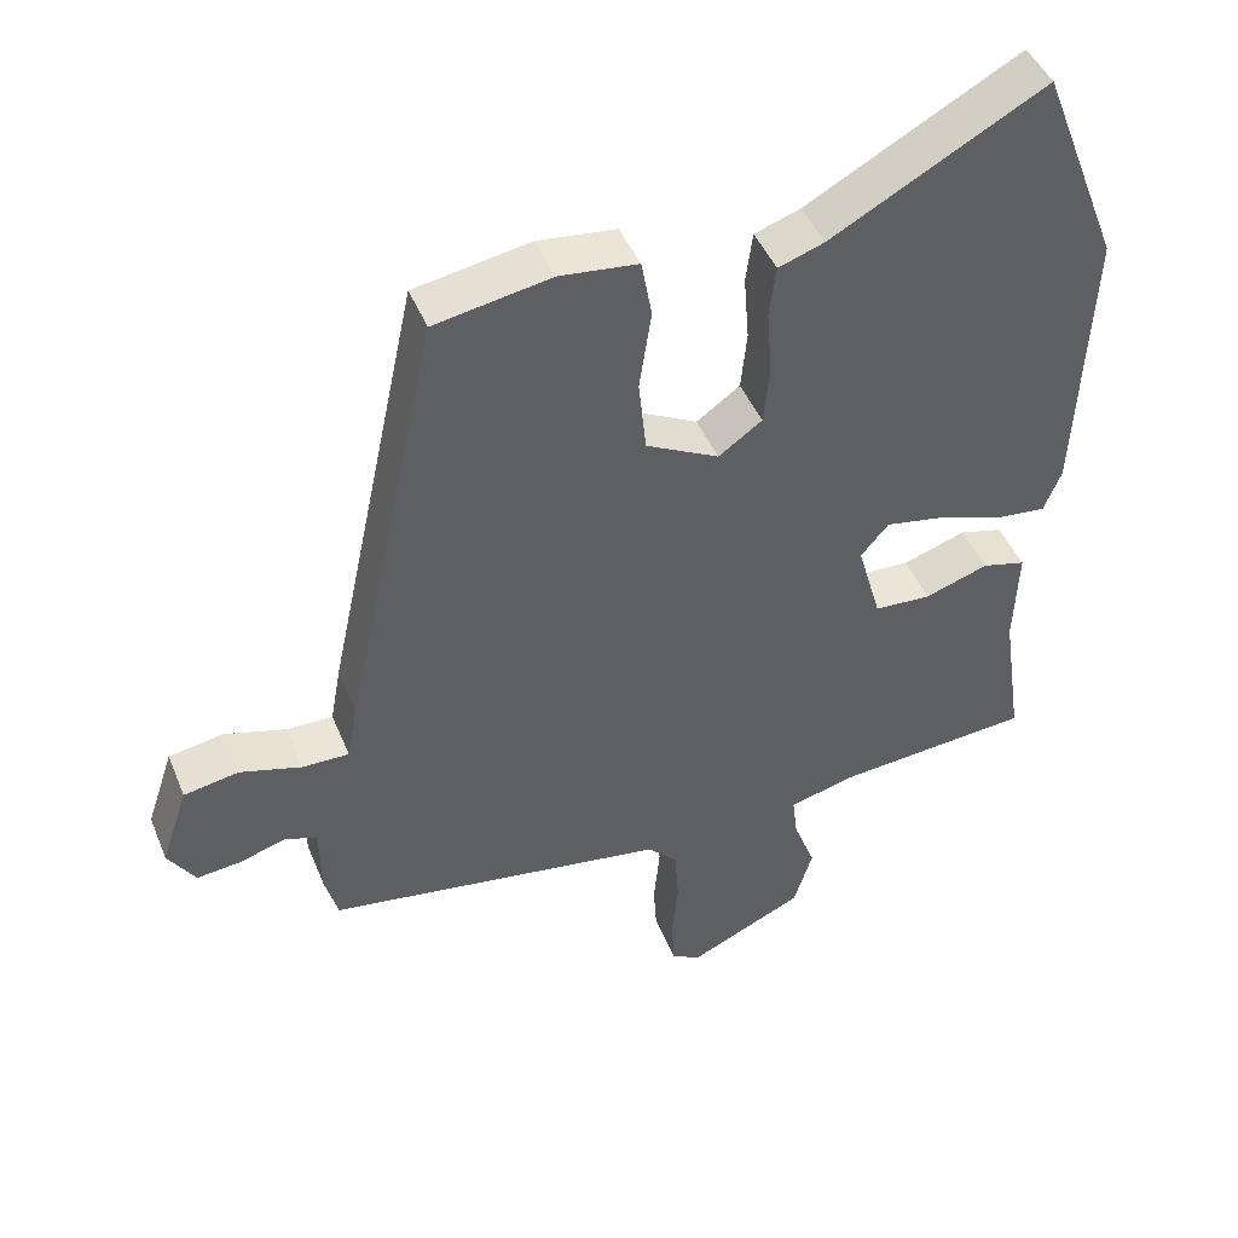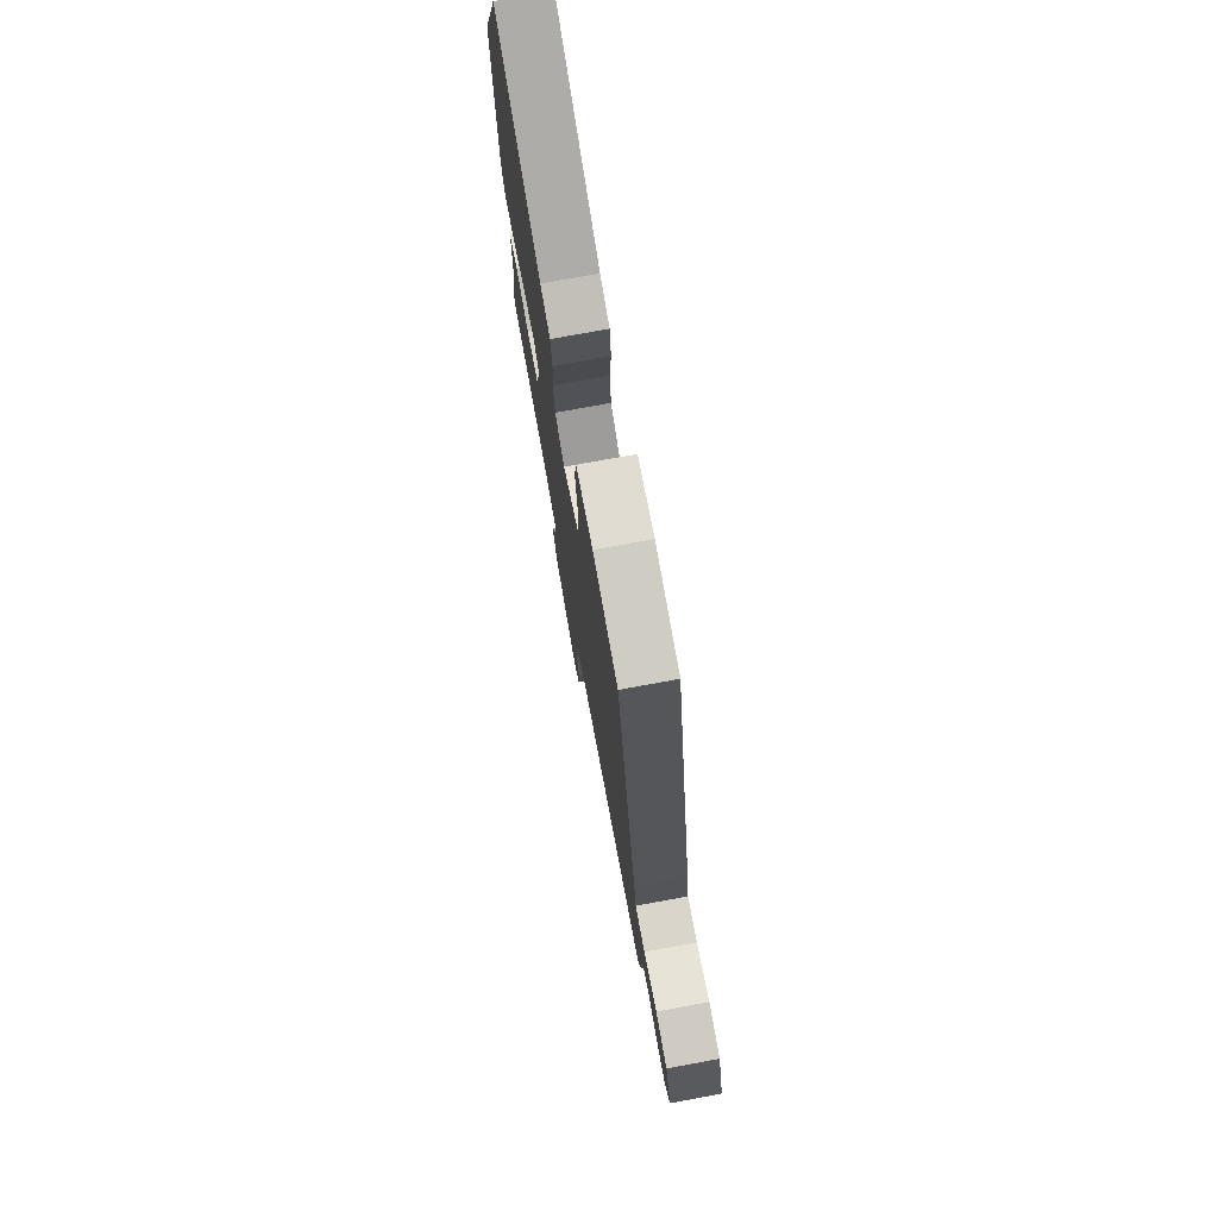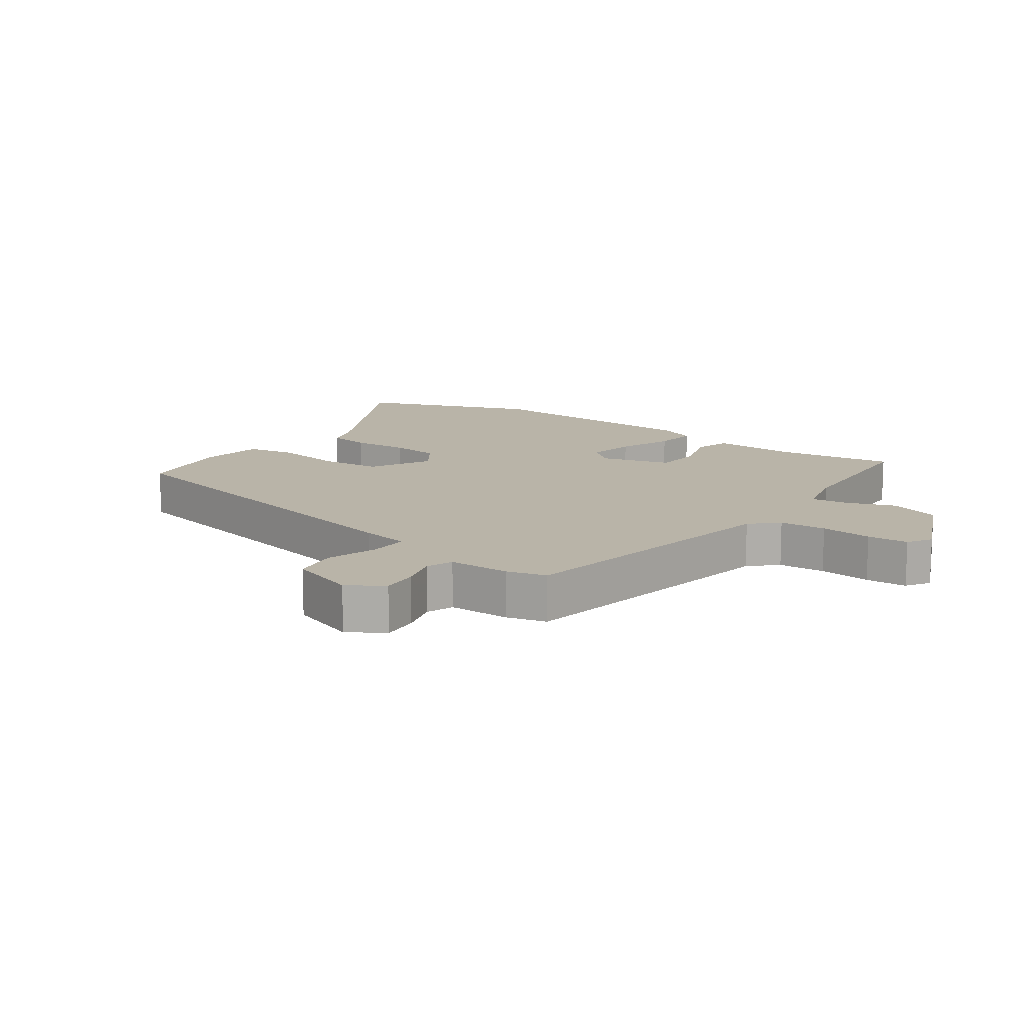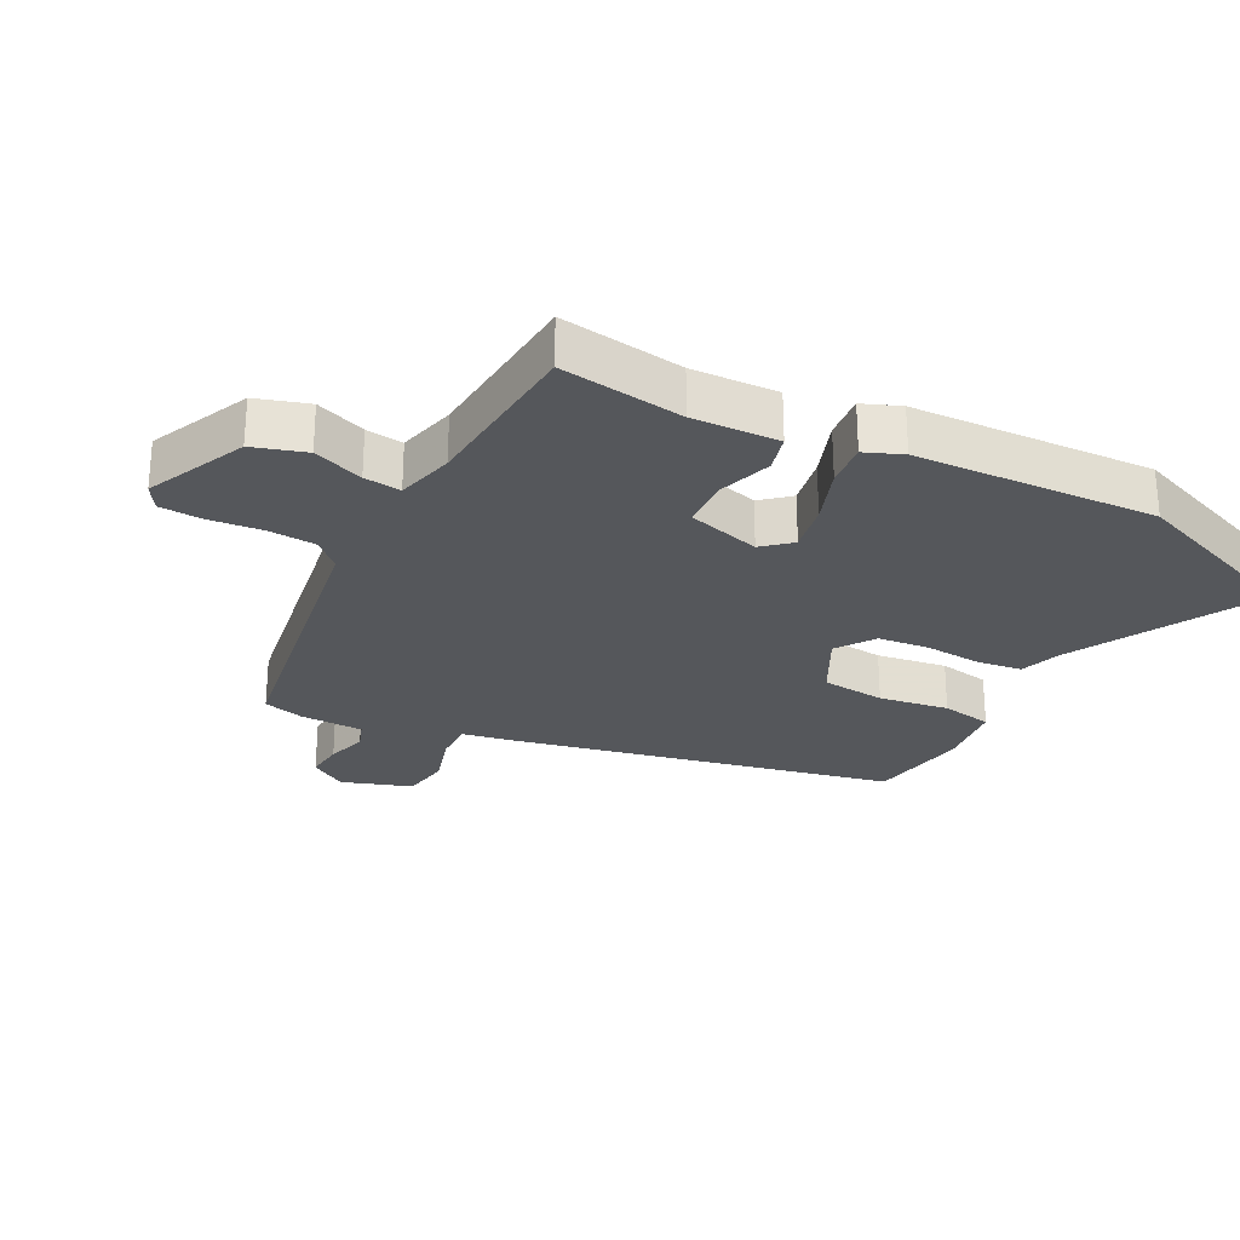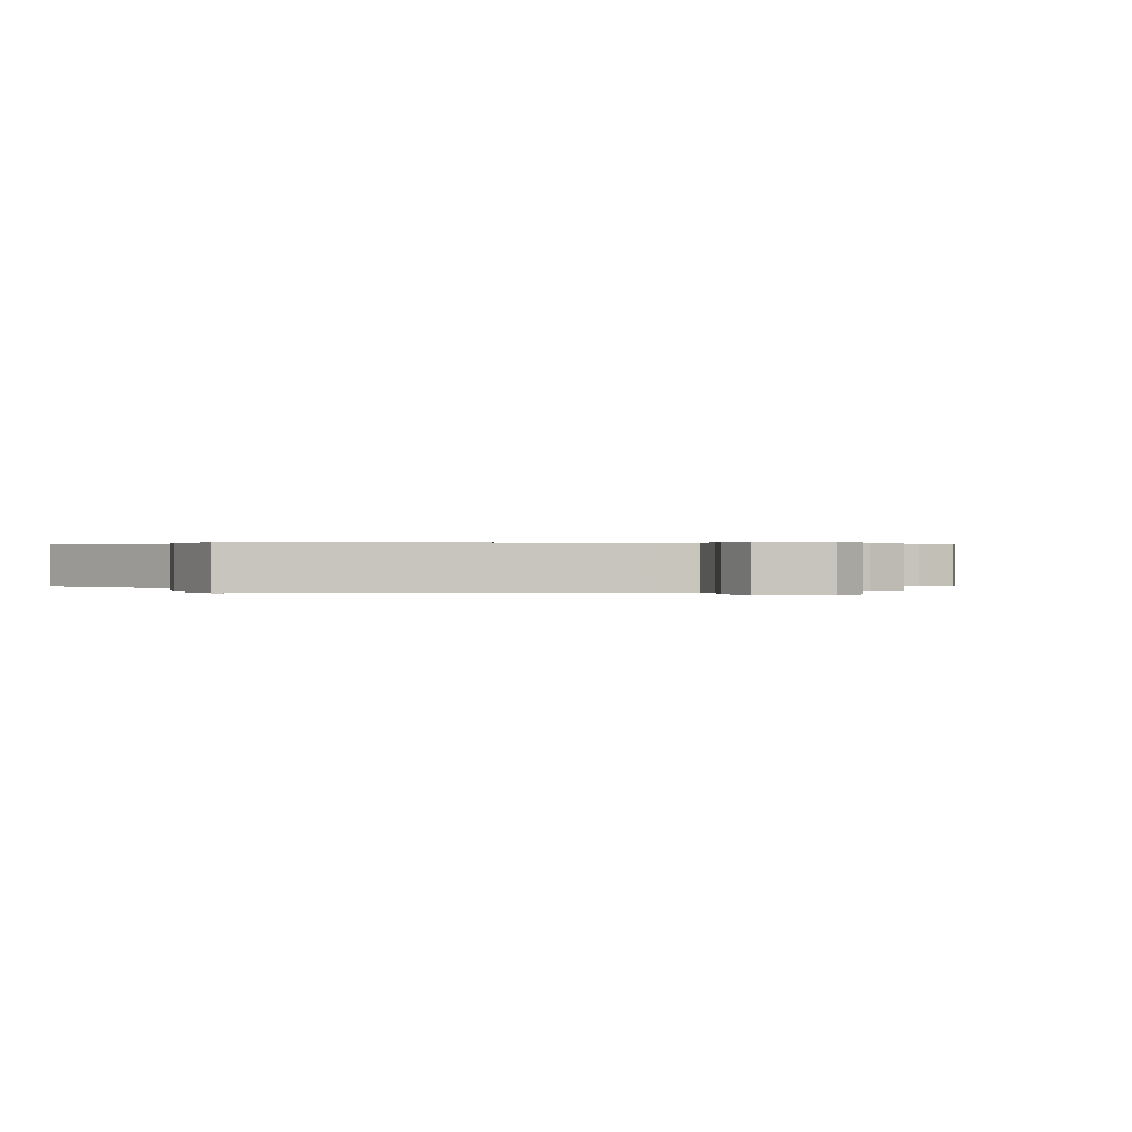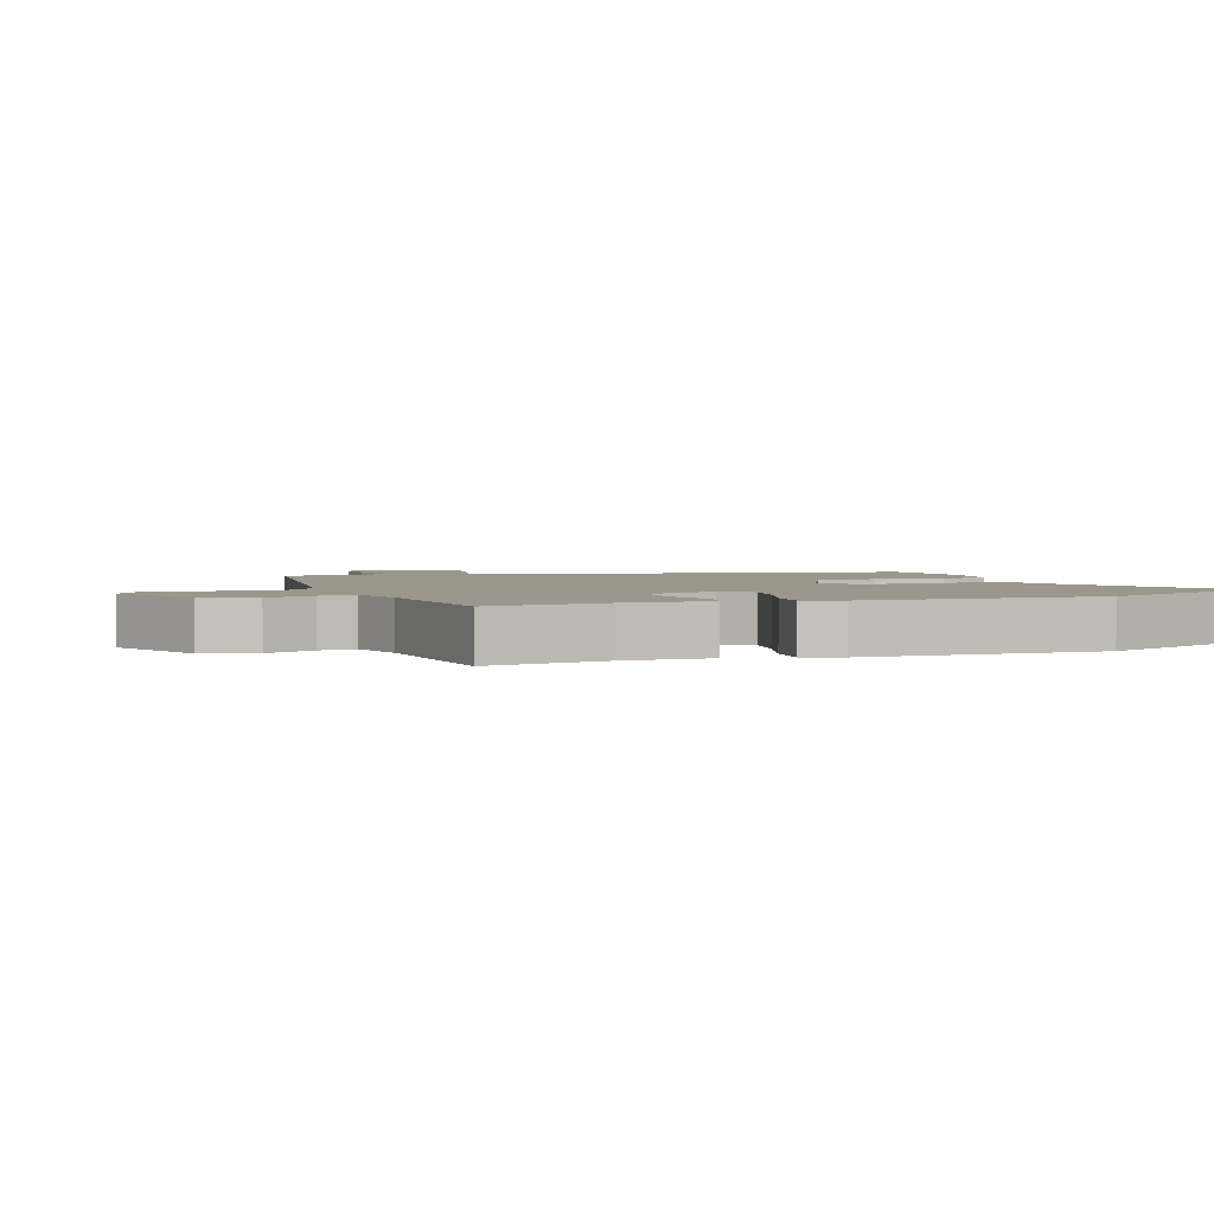
<metadata>
{"format":"obj","ext":"obj","renderer":"f3d","projection":"perspective","resolution":1024,"background":"white","views":[{"elev":45.4,"azim":158.4,"up":"+Z"},{"elev":75.3,"azim":79.6,"up":"+Z"},{"elev":13.1,"azim":126.1,"up":"+Y"},{"elev":-27.0,"azim":-117.3,"up":"+Y"},{"elev":0.3,"azim":71.7,"up":"+Y"},{"elev":2.8,"azim":-110.9,"up":"+Y"}]}
</metadata>
<code>
v -0.522 0.07 -0.495
v -0.494 0.07 -0.305
v -0.499 0.07 -0.172
v -0.441 0.07 -0.157
v -0.357 0.07 -0.185
v -0.281 0.07 -0.181
v -0.249 0.07 -0.069
v -0.286 0.07 -0.026
v -0.362 0.07 -0.04
v -0.45 0.07 -0.071
v -0.519 0.07 -0.078
v -0.542 0.07 -0.02
v -0.558 0.07 0.352
v -0.45 0.07 0.628
v -0.167 0.07 0.474
v -0.106 0.07 0.453
v -0.097 0.07 0.385
v -0.104 0.07 0.297
v -0.096 0.07 0.218
v -0.038 0.07 0.177
v 0.059 0.07 0.227
v 0.069 0.07 0.325
v 0.053 0.07 0.432
v 0.067 0.07 0.51
v 0.171 0.07 0.522
v 0.326 0.07 0.495
v 0.452 0.07 -0.091
v 0.466 0.07 -0.168
v 0.528 0.07 -0.167
v 0.61 0.07 -0.143
v 0.683 0.07 -0.156
v 0.719 0.07 -0.263
v 0.683 0.07 -0.319
v 0.624 0.07 -0.313
v 0.563 0.07 -0.294
v 0.52 0.07 -0.309
v 0.518 0.07 -0.406
v 0.501 0.07 -0.469
v 0.048 0.07 -0.54
v 0.008 0.07 -0.581
v 0.003 0.07 -0.655
v 0.011 0.07 -0.737
v 0.007 0.07 -0.802
v -0.031 0.07 -0.825
v -0.185 0.07 -0.754
v -0.21 0.07 -0.673
v -0.181 0.07 -0.596
v -0.174 0.07 -0.539
v -0.263 0.07 -0.516
v -0.522 0 -0.495
v -0.494 0 -0.305
v -0.499 0 -0.172
v -0.441 0 -0.157
v -0.357 0 -0.185
v -0.281 0 -0.181
v -0.249 0 -0.069
v -0.286 0 -0.026
v -0.362 0 -0.04
v -0.45 0 -0.071
v -0.519 0 -0.078
v -0.542 0 -0.02
v -0.558 0 0.352
v -0.45 0 0.628
v -0.167 0 0.474
v -0.106 0 0.453
v -0.097 0 0.385
v -0.104 0 0.297
v -0.096 0 0.218
v -0.038 0 0.177
v 0.059 0 0.227
v 0.069 0 0.325
v 0.053 0 0.432
v 0.067 0 0.51
v 0.171 0 0.522
v 0.326 0 0.495
v 0.452 0 -0.091
v 0.466 0 -0.168
v 0.528 0 -0.167
v 0.61 0 -0.143
v 0.683 0 -0.156
v 0.719 0 -0.263
v 0.683 0 -0.319
v 0.624 0 -0.313
v 0.563 0 -0.294
v 0.52 0 -0.309
v 0.518 0 -0.406
v 0.501 0 -0.469
v 0.048 0 -0.54
v 0.008 0 -0.581
v 0.003 0 -0.655
v 0.011 0 -0.737
v 0.007 0 -0.802
v -0.031 0 -0.825
v -0.185 0 -0.754
v -0.21 0 -0.673
v -0.181 0 -0.596
v -0.174 0 -0.539
v -0.263 0 -0.516
f 44 45 46 47
f 44 47 48
f 41 42 43 44
f 40 41 44 48
f 39 40 48 49
f 36 37 38 39
f 32 33 34 35
f 30 31 32 35
f 29 30 35 36
f 28 29 36 39
f 22 23 24 25
f 21 22 25 26
f 15 16 17 18
f 15 18 19
f 14 15 19
f 13 14 19
f 12 13 19 20
f 9 10 11 12
f 8 9 12 20
f 2 3 4 5
f 2 5 6
f 1 2 6
f 49 1 6
f 39 49 6 7
f 28 39 7
f 21 26 27 28
f 20 21 28
f 7 8 20 28
f 96 95 94 93
f 97 96 93
f 93 92 91 90
f 97 93 90 89
f 98 97 89 88
f 88 87 86 85
f 84 83 82 81
f 84 81 80 79
f 85 84 79 78
f 88 85 78 77
f 74 73 72 71
f 75 74 71 70
f 67 66 65 64
f 68 67 64
f 68 64 63
f 68 63 62
f 69 68 62 61
f 61 60 59 58
f 69 61 58 57
f 54 53 52 51
f 55 54 51
f 55 51 50
f 55 50 98
f 56 55 98 88
f 56 88 77
f 77 76 75 70
f 77 70 69
f 77 69 57 56
f 1 50 51 2
f 2 51 52 3
f 3 52 53 4
f 4 53 54 5
f 5 54 55 6
f 6 55 56 7
f 7 56 57 8
f 8 57 58 9
f 9 58 59 10
f 10 59 60 11
f 11 60 61 12
f 12 61 62 13
f 13 62 63 14
f 14 63 64 15
f 15 64 65 16
f 16 65 66 17
f 17 66 67 18
f 18 67 68 19
f 19 68 69 20
f 20 69 70 21
f 21 70 71 22
f 22 71 72 23
f 23 72 73 24
f 24 73 74 25
f 25 74 75 26
f 26 75 76 27
f 27 76 77 28
f 28 77 78 29
f 29 78 79 30
f 30 79 80 31
f 31 80 81 32
f 32 81 82 33
f 33 82 83 34
f 34 83 84 35
f 35 84 85 36
f 36 85 86 37
f 37 86 87 38
f 38 87 88 39
f 39 88 89 40
f 40 89 90 41
f 41 90 91 42
f 42 91 92 43
f 43 92 93 44
f 44 93 94 45
f 45 94 95 46
f 46 95 96 47
f 47 96 97 48
f 48 97 98 49
f 49 98 50 1

</code>
